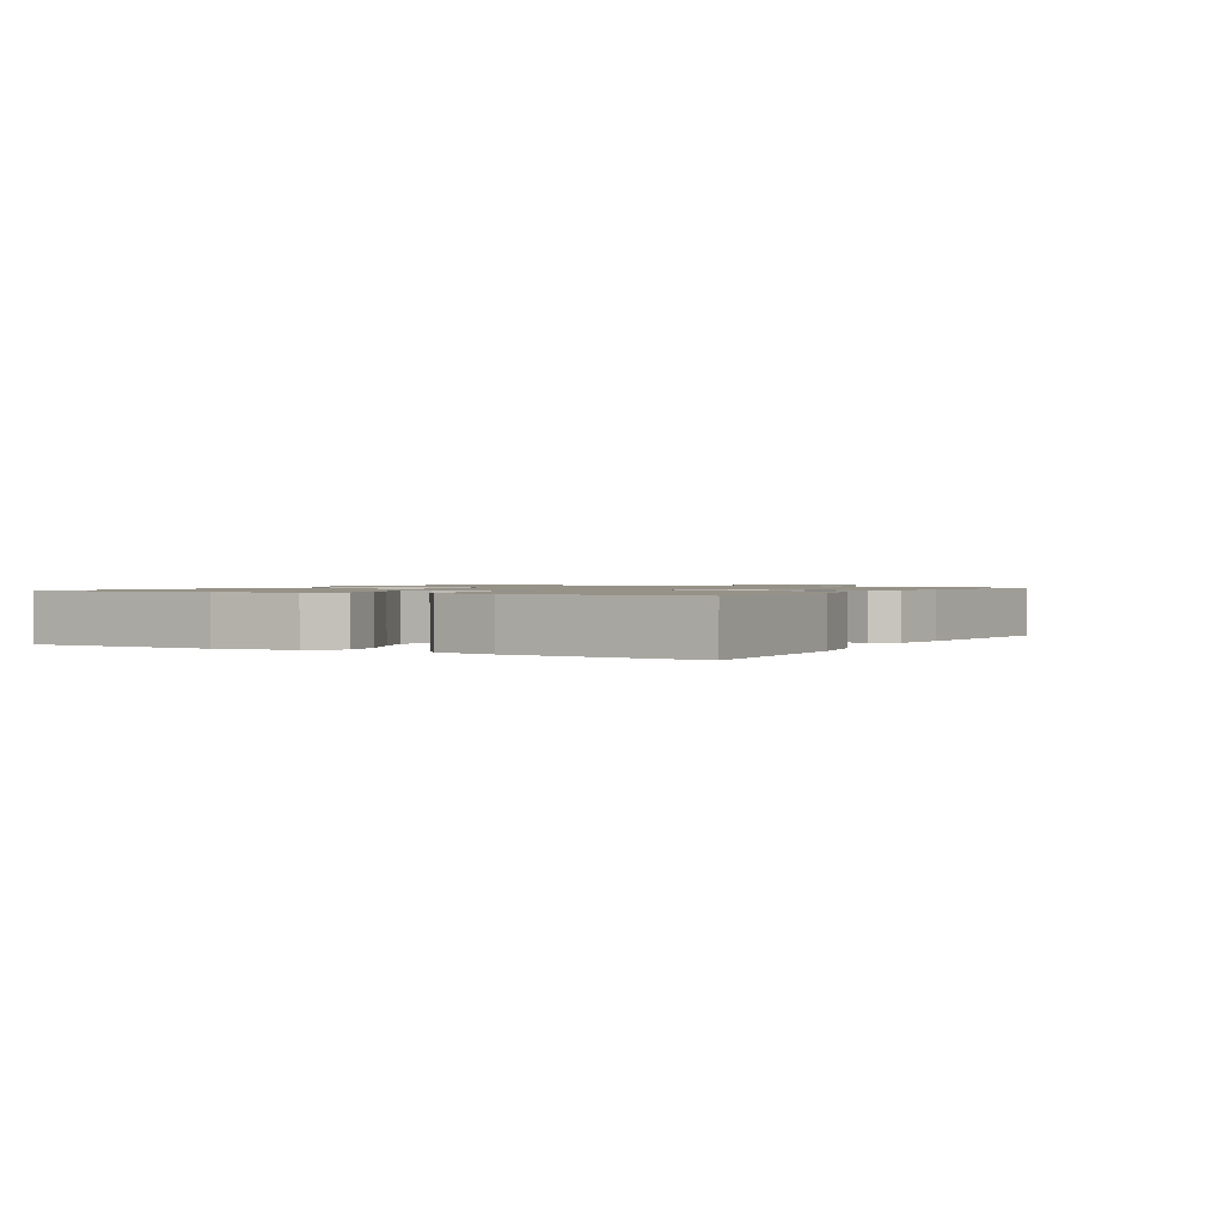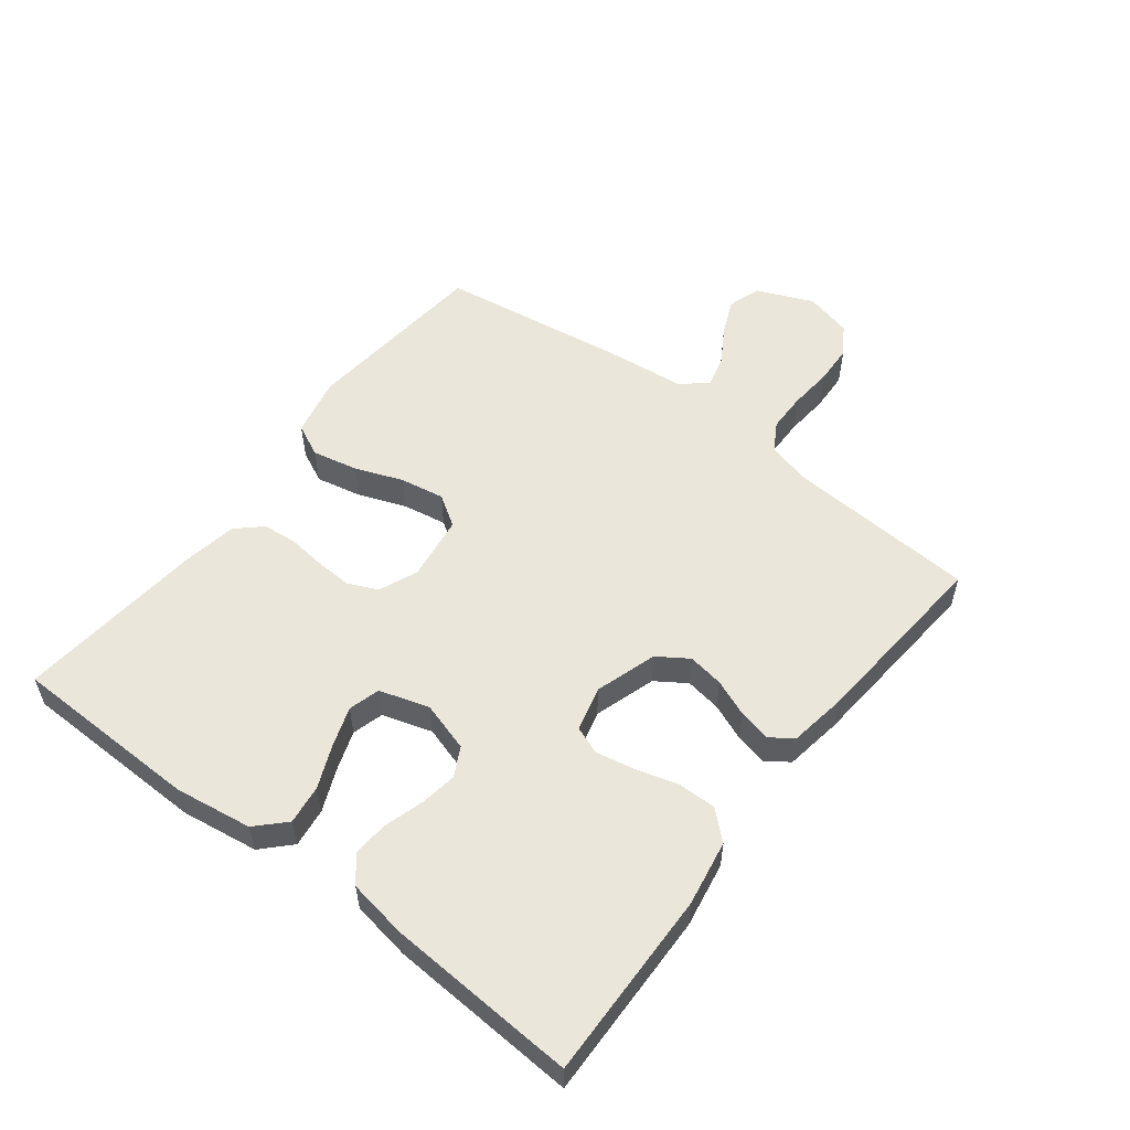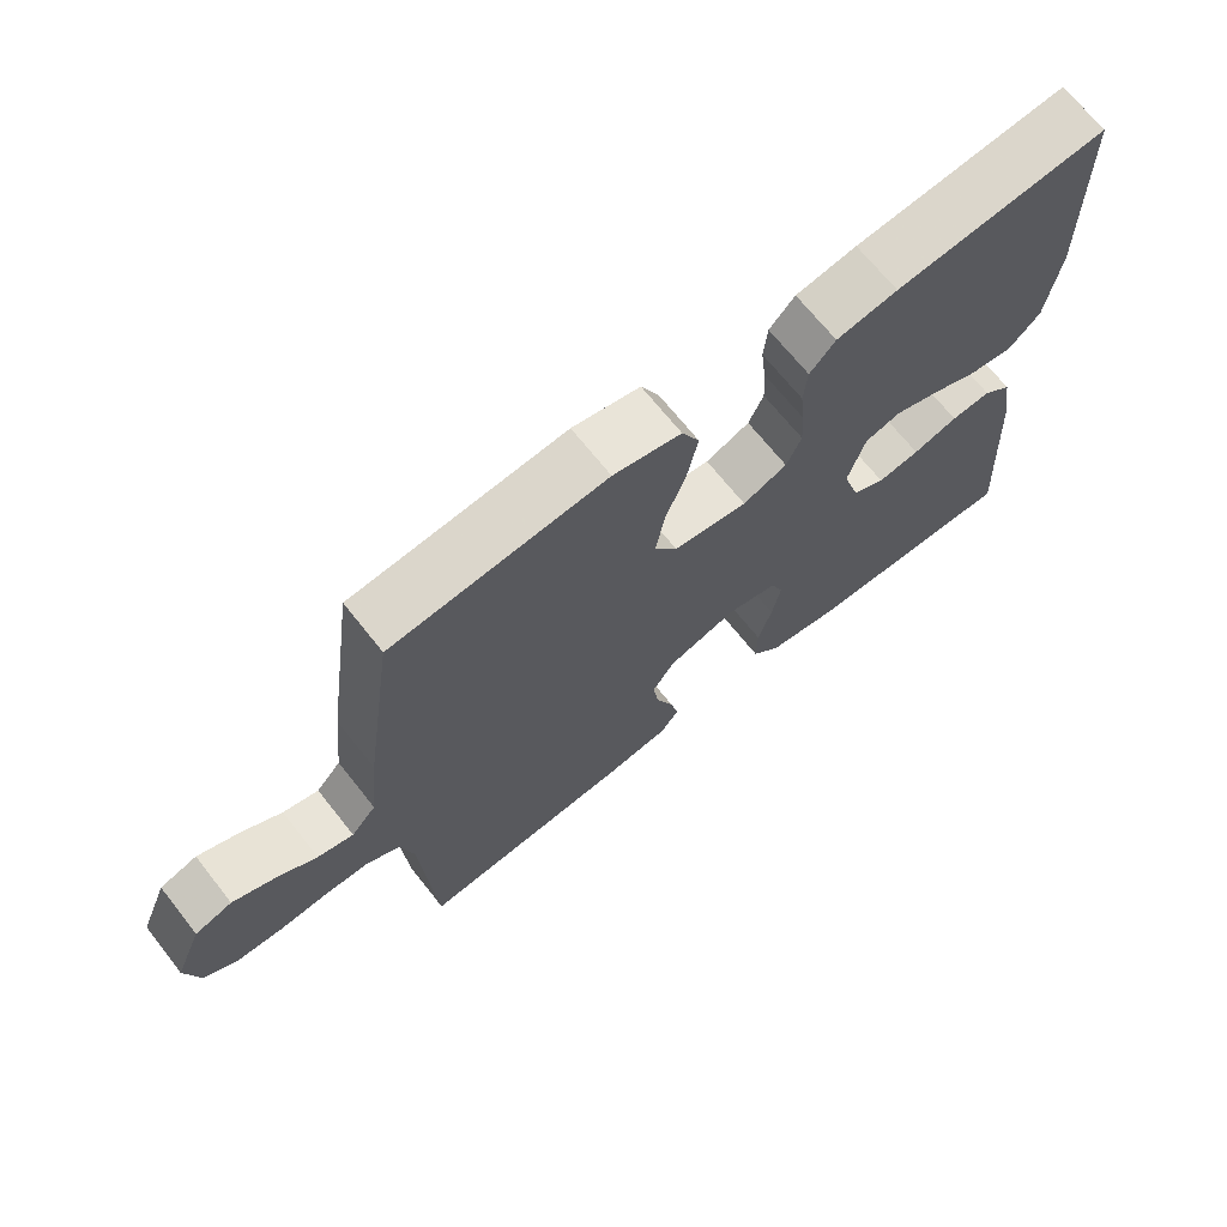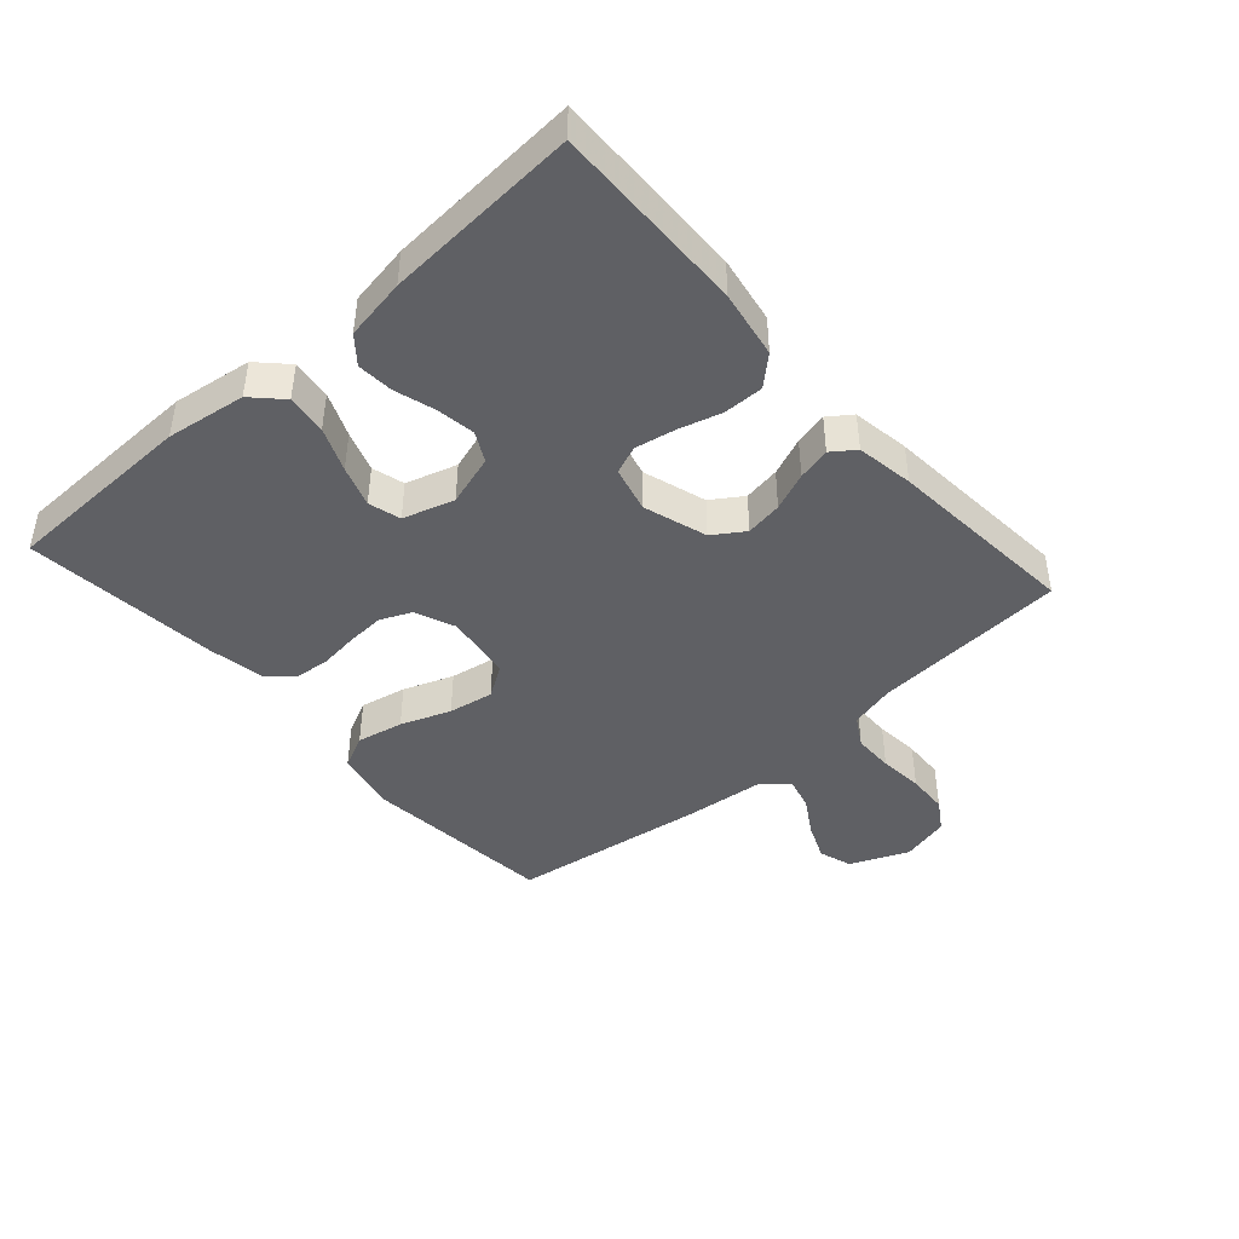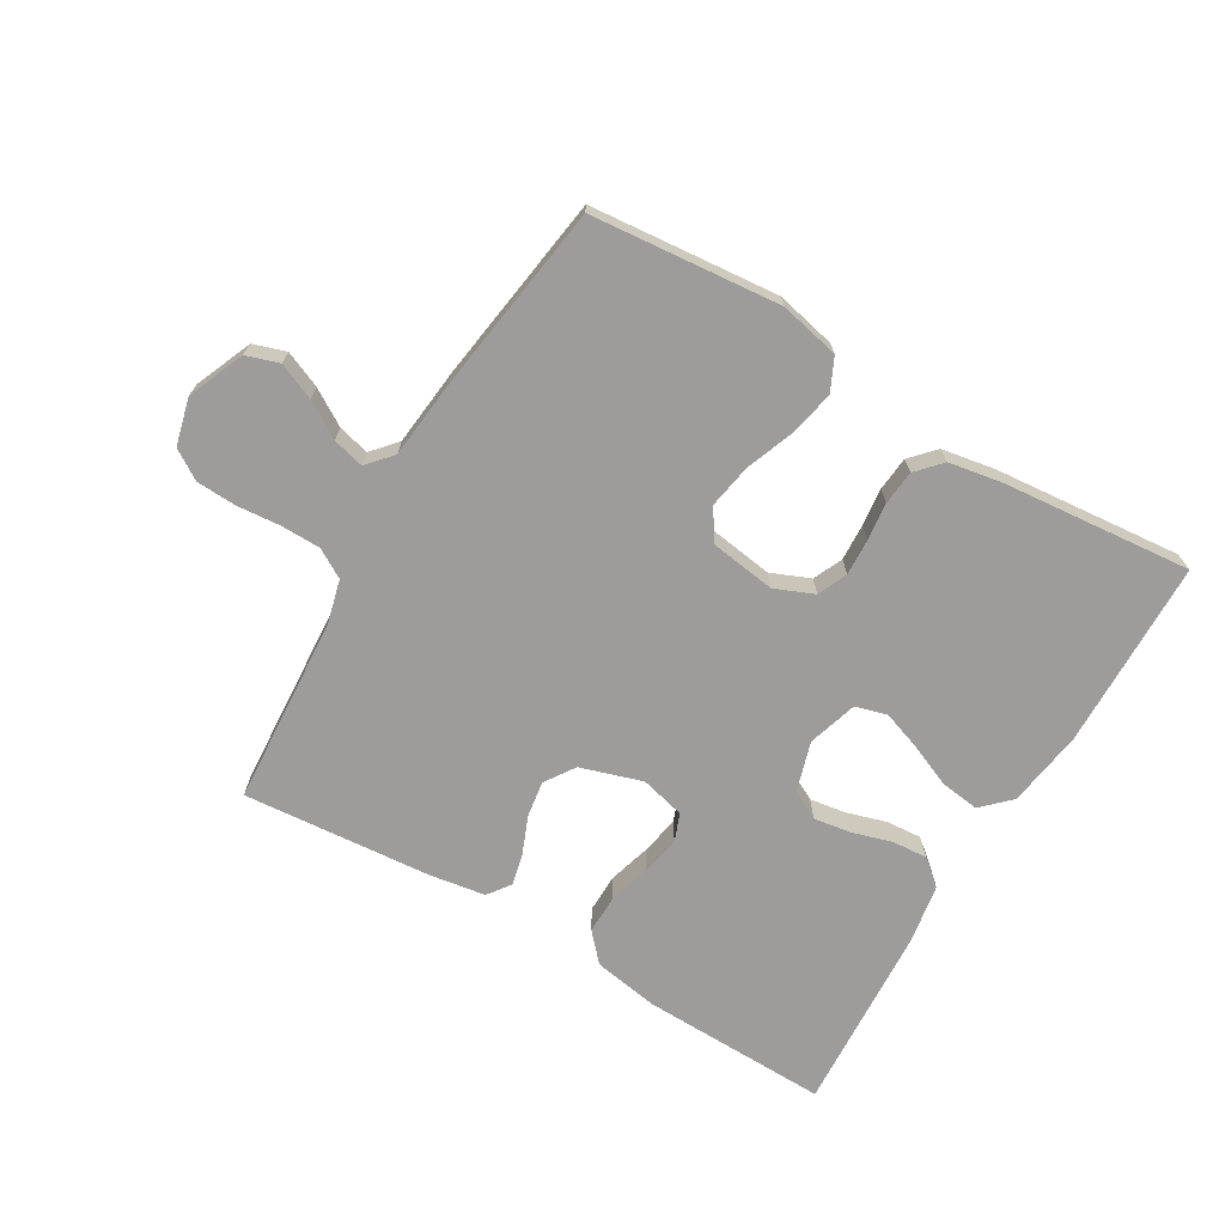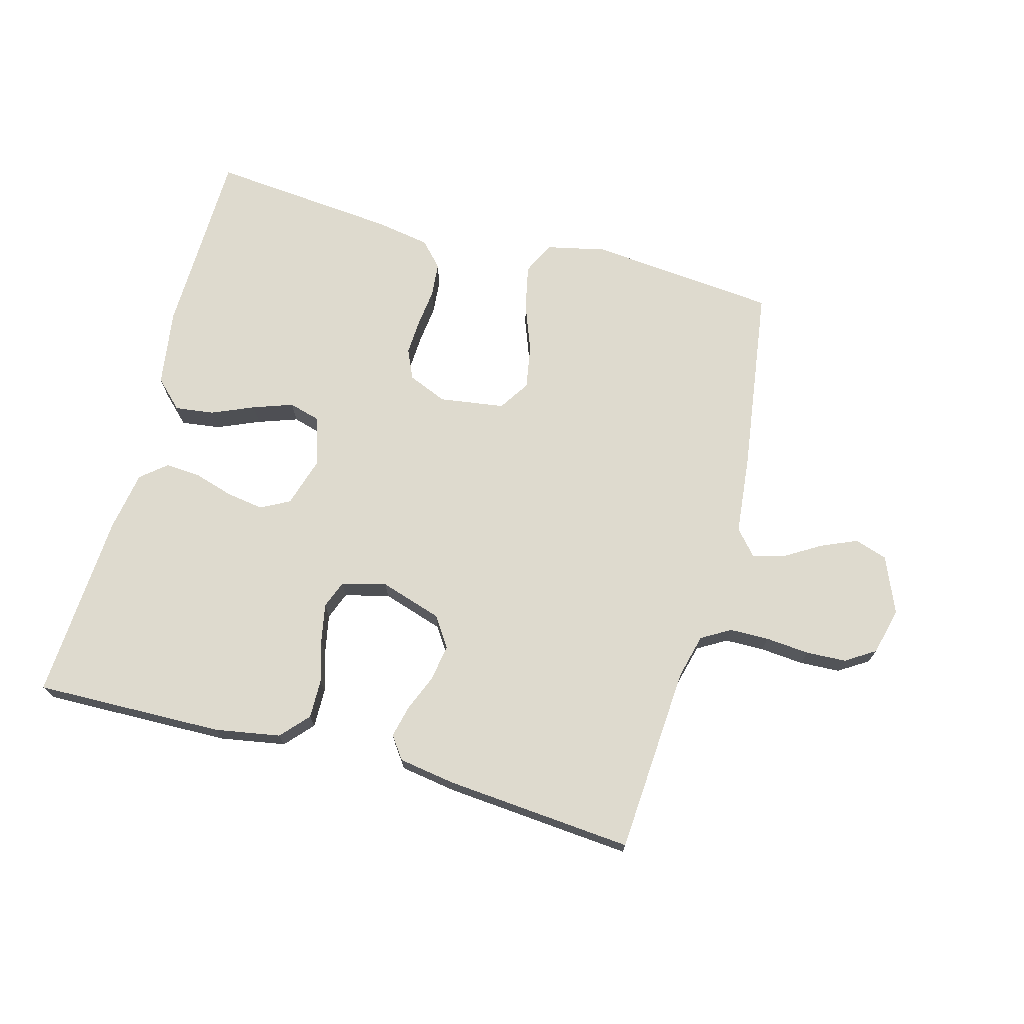
<metadata>
{"format":"obj","ext":"obj","renderer":"f3d","projection":"perspective","resolution":1024,"background":"white","views":[{"elev":1.2,"azim":119.6,"up":"+Y"},{"elev":54.7,"azim":127.6,"up":"+Y"},{"elev":68.7,"azim":-38.4,"up":"+Z"},{"elev":-43.7,"azim":131.6,"up":"+Y"},{"elev":-70.3,"azim":-30.6,"up":"+Y"},{"elev":71.3,"azim":-164.8,"up":"+Y"}]}
</metadata>
<code>
v -0.5 0.07 -0.5
v -0.52 0.07 -0.2
v -0.538 0.07 -0.13
v -0.584 0.07 -0.103
v -0.647 0.07 -0.102
v -0.716 0.07 -0.108
v -0.78 0.07 -0.105
v -0.827 0.07 -0.075
v -0.846 0.07 0
v -0.808 0.07 0.09
v -0.756 0.07 0.107
v -0.698 0.07 0.082
v -0.641 0.07 0.047
v -0.591 0.07 0.034
v -0.556 0.07 0.074
v -0.543 0.07 0.2
v -0.5 0.07 0.5
v -0.2 0.07 0.528
v -0.105 0.07 0.507
v -0.08 0.07 0.455
v -0.095 0.07 0.383
v -0.124 0.07 0.306
v -0.136 0.07 0.236
v -0.104 0.07 0.187
v 0 0.07 0.172
v 0.062 0.07 0.198
v 0.083 0.07 0.245
v 0.08 0.07 0.303
v 0.073 0.07 0.363
v 0.078 0.07 0.418
v 0.114 0.07 0.457
v 0.2 0.07 0.472
v 0.5 0.07 0.5
v 0.506 0.07 0.2
v 0.488 0.07 0.077
v 0.444 0.07 0.034
v 0.382 0.07 0.042
v 0.314 0.07 0.071
v 0.251 0.07 0.093
v 0.201 0.07 0.079
v 0.177 0.07 0
v 0.201 0.07 -0.079
v 0.247 0.07 -0.103
v 0.306 0.07 -0.094
v 0.369 0.07 -0.075
v 0.425 0.07 -0.071
v 0.466 0.07 -0.105
v 0.482 0.07 -0.2
v 0.5 0.07 -0.5
v 0.2 0.07 -0.493
v 0.096 0.07 -0.475
v 0.056 0.07 -0.431
v 0.057 0.07 -0.369
v 0.076 0.07 -0.303
v 0.088 0.07 -0.241
v 0.071 0.07 -0.197
v 0 0.07 -0.179
v -0.098 0.07 -0.21
v -0.13 0.07 -0.258
v -0.121 0.07 -0.315
v -0.097 0.07 -0.374
v -0.085 0.07 -0.425
v -0.111 0.07 -0.461
v -0.2 0.07 -0.475
v -0.5 0 -0.5
v -0.52 0 -0.2
v -0.538 0 -0.13
v -0.584 0 -0.103
v -0.647 0 -0.102
v -0.716 0 -0.108
v -0.78 0 -0.105
v -0.827 0 -0.075
v -0.846 0 0
v -0.808 0 0.09
v -0.756 0 0.107
v -0.698 0 0.082
v -0.641 0 0.047
v -0.591 0 0.034
v -0.556 0 0.074
v -0.543 0 0.2
v -0.5 0 0.5
v -0.2 0 0.528
v -0.105 0 0.507
v -0.08 0 0.455
v -0.095 0 0.383
v -0.124 0 0.306
v -0.136 0 0.236
v -0.104 0 0.187
v 0 0 0.172
v 0.062 0 0.198
v 0.083 0 0.245
v 0.08 0 0.303
v 0.073 0 0.363
v 0.078 0 0.418
v 0.114 0 0.457
v 0.2 0 0.472
v 0.5 0 0.5
v 0.506 0 0.2
v 0.488 0 0.077
v 0.444 0 0.034
v 0.382 0 0.042
v 0.314 0 0.071
v 0.251 0 0.093
v 0.201 0 0.079
v 0.177 0 0
v 0.201 0 -0.079
v 0.247 0 -0.103
v 0.306 0 -0.094
v 0.369 0 -0.075
v 0.425 0 -0.071
v 0.466 0 -0.105
v 0.482 0 -0.2
v 0.5 0 -0.5
v 0.2 0 -0.493
v 0.096 0 -0.475
v 0.056 0 -0.431
v 0.057 0 -0.369
v 0.076 0 -0.303
v 0.088 0 -0.241
v 0.071 0 -0.197
v 0 0 -0.179
v -0.098 0 -0.21
v -0.13 0 -0.258
v -0.121 0 -0.315
v -0.097 0 -0.374
v -0.085 0 -0.425
v -0.111 0 -0.461
v -0.2 0 -0.475
f 64 1 2
f 63 64 2
f 62 63 2
f 61 62 2
f 60 61 2
f 59 60 2 3
f 58 59 3 4
f 57 58 4
f 52 53 54
f 51 52 54
f 50 51 54
f 49 50 54
f 48 49 54
f 47 48 54
f 46 47 54
f 45 46 54
f 44 45 54
f 43 44 54 55
f 42 43 55 56
f 36 37 38
f 35 36 38
f 34 35 38
f 33 34 38
f 32 33 38
f 31 32 38
f 30 31 38
f 29 30 38
f 28 29 38
f 27 28 38 39
f 26 27 39 40
f 20 21 22
f 19 20 22
f 18 19 22
f 17 18 22
f 16 17 22
f 15 16 22
f 14 15 22 23
f 11 12 13
f 10 11 13
f 9 10 13
f 8 9 13
f 7 8 13
f 6 7 13
f 5 6 13
f 4 5 13 14
f 14 23 24
f 4 14 24
f 57 4 24
f 57 24 25
f 56 57 25
f 42 56 25
f 41 42 25
f 25 26 40 41
f 66 65 128
f 66 128 127
f 66 127 126
f 66 126 125
f 66 125 124
f 67 66 124 123
f 68 67 123 122
f 68 122 121
f 118 117 116
f 118 116 115
f 118 115 114
f 118 114 113
f 118 113 112
f 118 112 111
f 118 111 110
f 118 110 109
f 118 109 108
f 119 118 108 107
f 120 119 107 106
f 102 101 100
f 102 100 99
f 102 99 98
f 102 98 97
f 102 97 96
f 102 96 95
f 102 95 94
f 102 94 93
f 102 93 92
f 103 102 92 91
f 104 103 91 90
f 86 85 84
f 86 84 83
f 86 83 82
f 86 82 81
f 86 81 80
f 86 80 79
f 87 86 79 78
f 77 76 75
f 77 75 74
f 77 74 73
f 77 73 72
f 77 72 71
f 77 71 70
f 77 70 69
f 78 77 69 68
f 88 87 78
f 88 78 68
f 88 68 121
f 89 88 121
f 89 121 120
f 89 120 106
f 89 106 105
f 105 104 90 89
f 1 65 66 2
f 2 66 67 3
f 3 67 68 4
f 4 68 69 5
f 5 69 70 6
f 6 70 71 7
f 7 71 72 8
f 8 72 73 9
f 9 73 74 10
f 10 74 75 11
f 11 75 76 12
f 12 76 77 13
f 13 77 78 14
f 14 78 79 15
f 15 79 80 16
f 16 80 81 17
f 17 81 82 18
f 18 82 83 19
f 19 83 84 20
f 20 84 85 21
f 21 85 86 22
f 22 86 87 23
f 23 87 88 24
f 24 88 89 25
f 25 89 90 26
f 26 90 91 27
f 27 91 92 28
f 28 92 93 29
f 29 93 94 30
f 30 94 95 31
f 31 95 96 32
f 32 96 97 33
f 33 97 98 34
f 34 98 99 35
f 35 99 100 36
f 36 100 101 37
f 37 101 102 38
f 38 102 103 39
f 39 103 104 40
f 40 104 105 41
f 41 105 106 42
f 42 106 107 43
f 43 107 108 44
f 44 108 109 45
f 45 109 110 46
f 46 110 111 47
f 47 111 112 48
f 48 112 113 49
f 49 113 114 50
f 50 114 115 51
f 51 115 116 52
f 52 116 117 53
f 53 117 118 54
f 54 118 119 55
f 55 119 120 56
f 56 120 121 57
f 57 121 122 58
f 58 122 123 59
f 59 123 124 60
f 60 124 125 61
f 61 125 126 62
f 62 126 127 63
f 63 127 128 64
f 64 128 65 1

</code>
